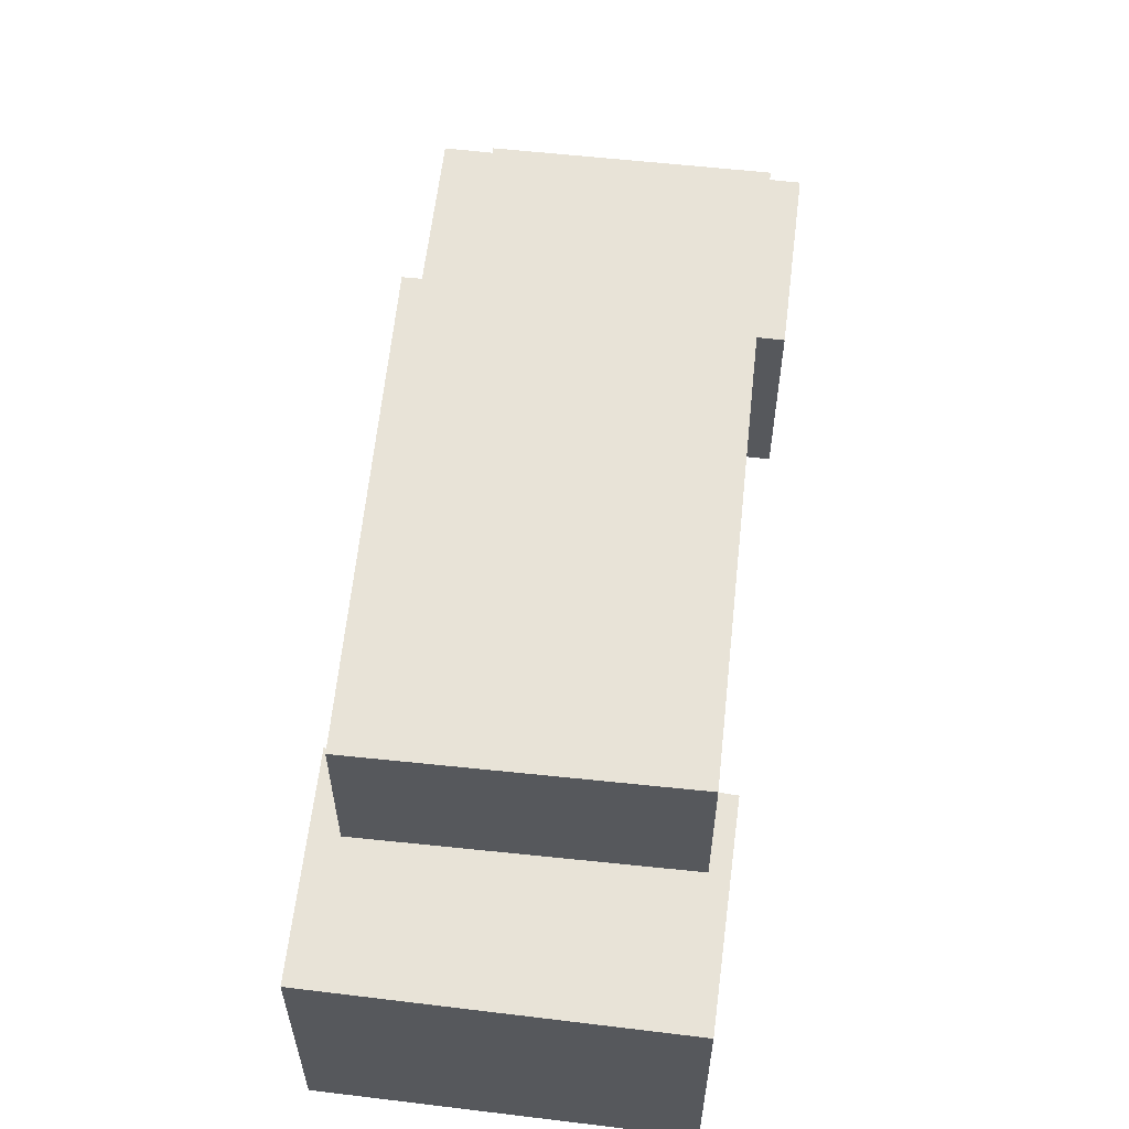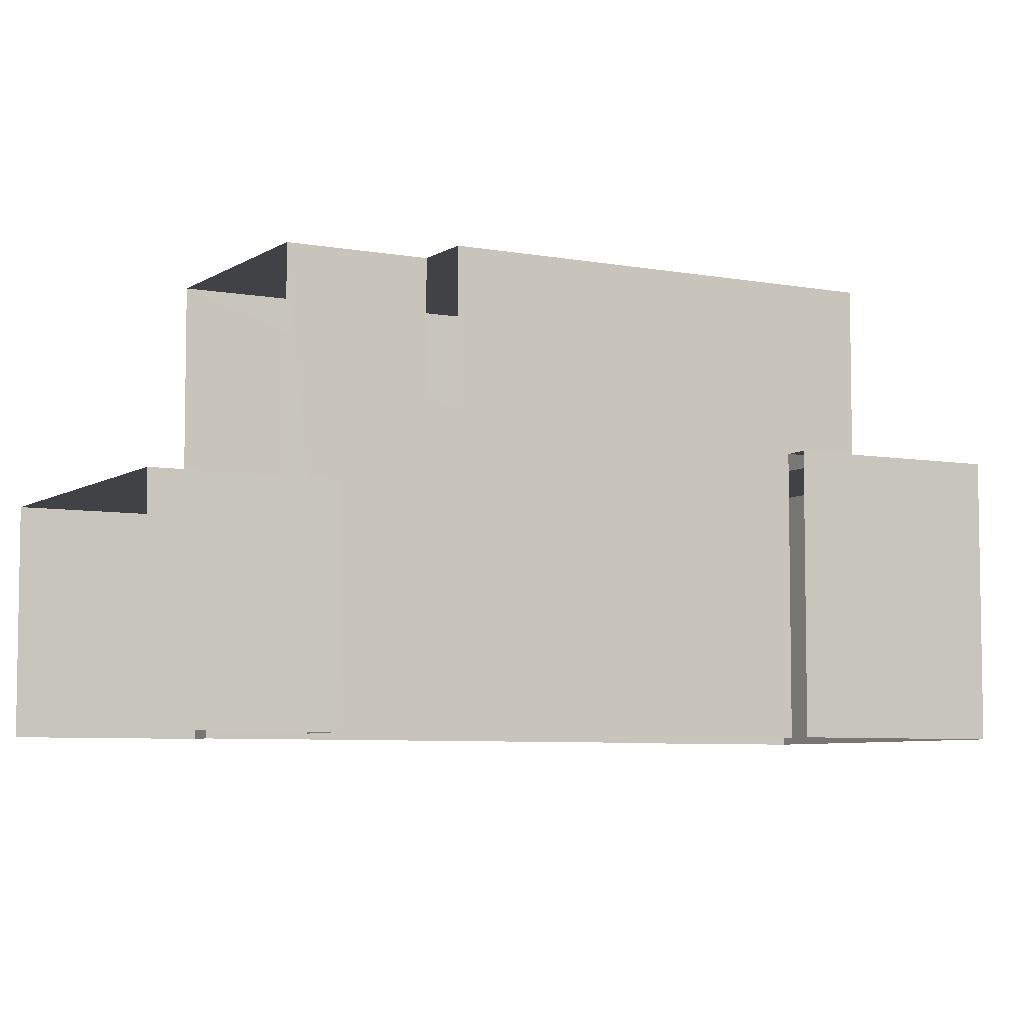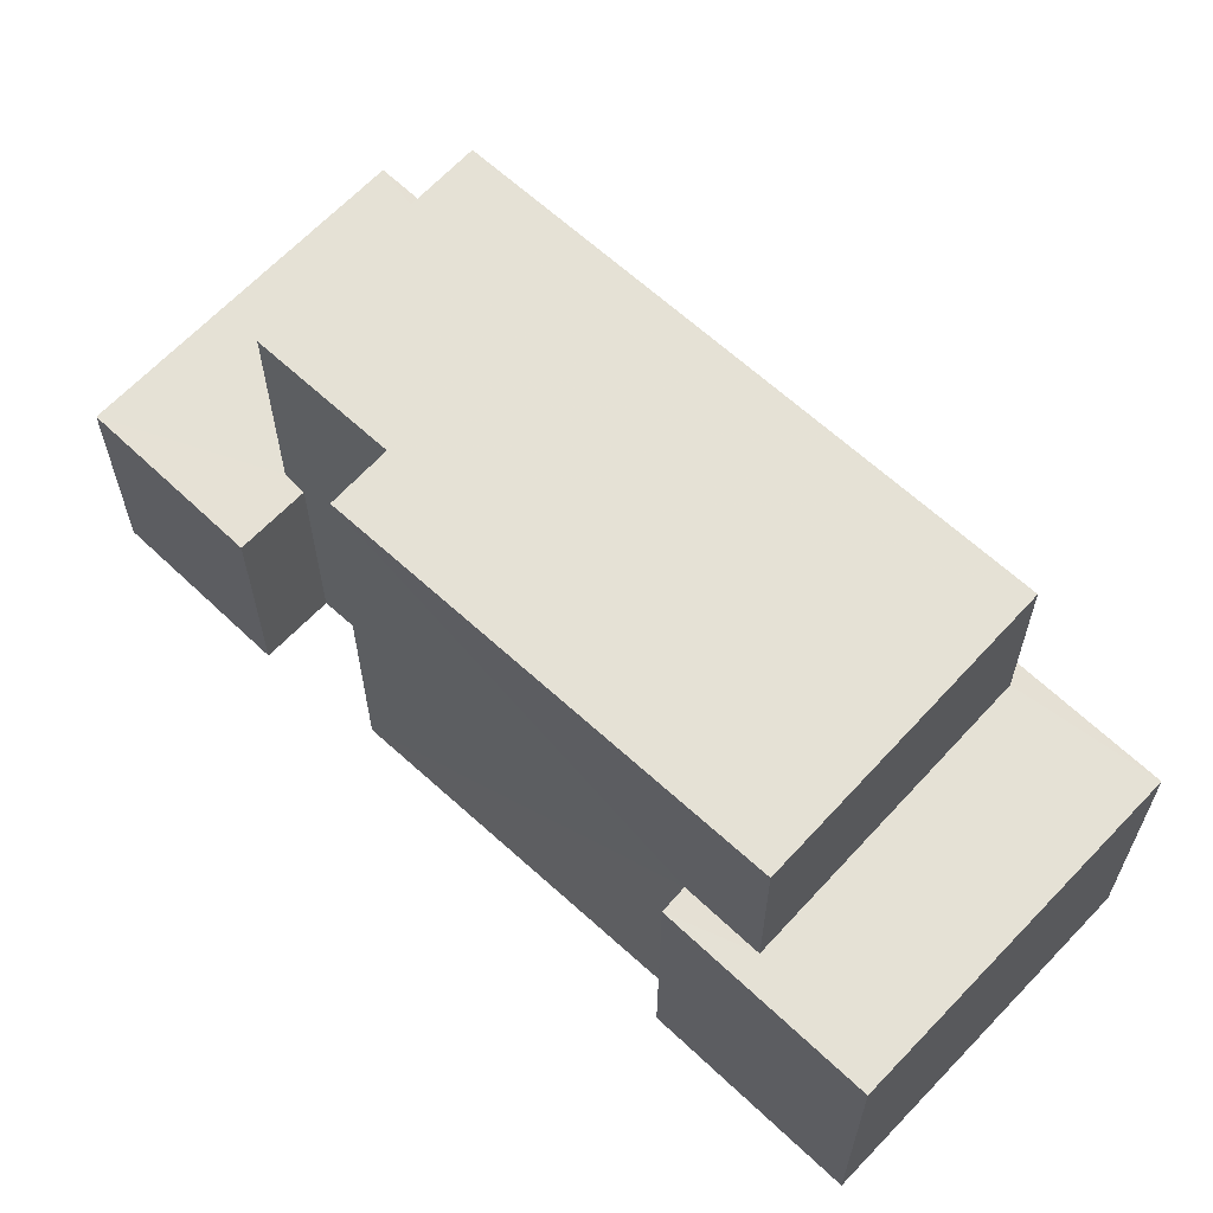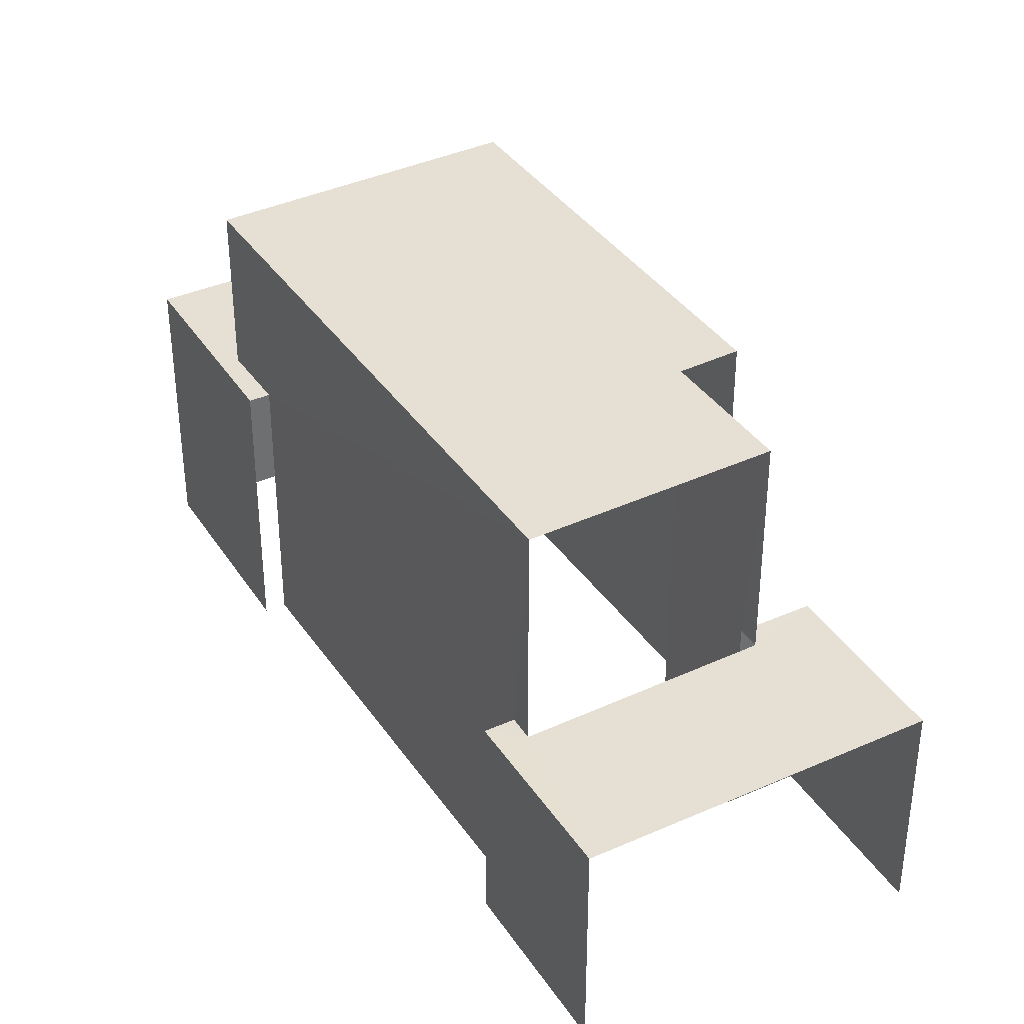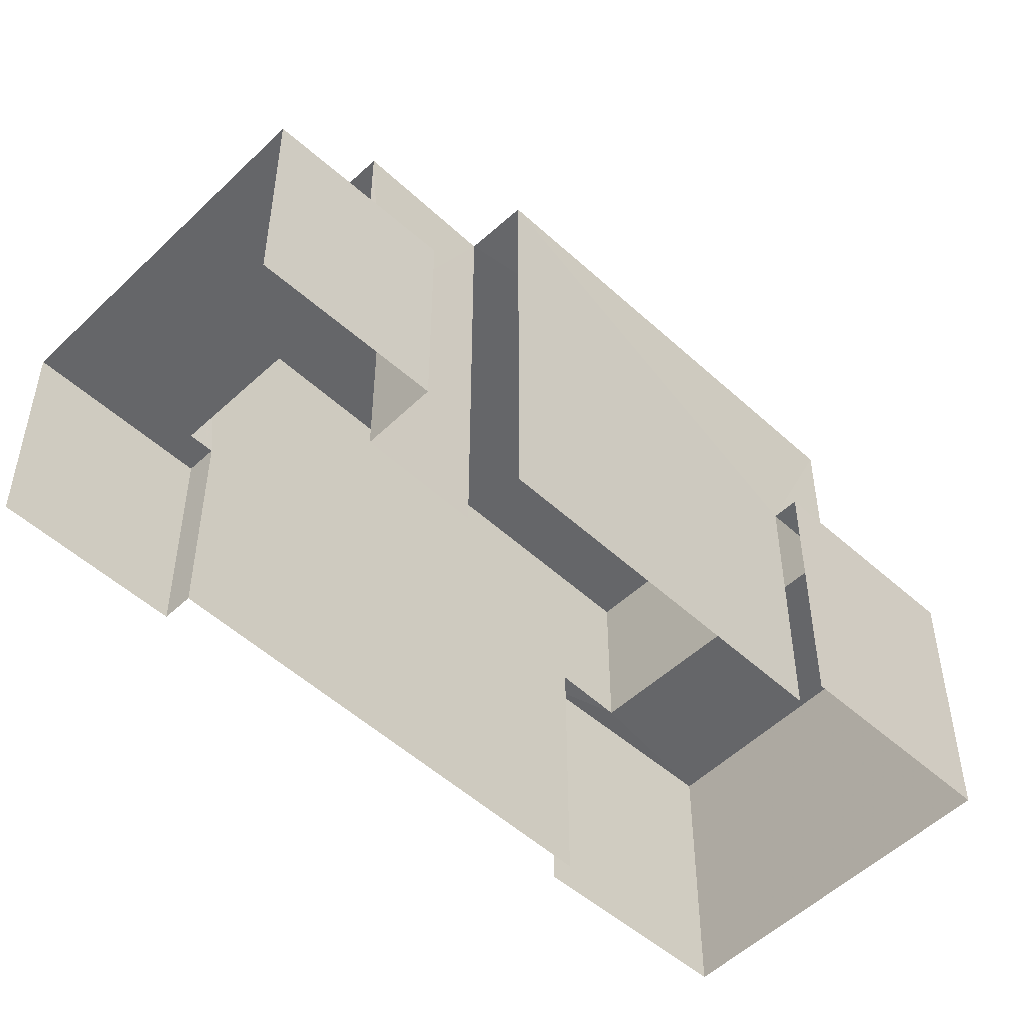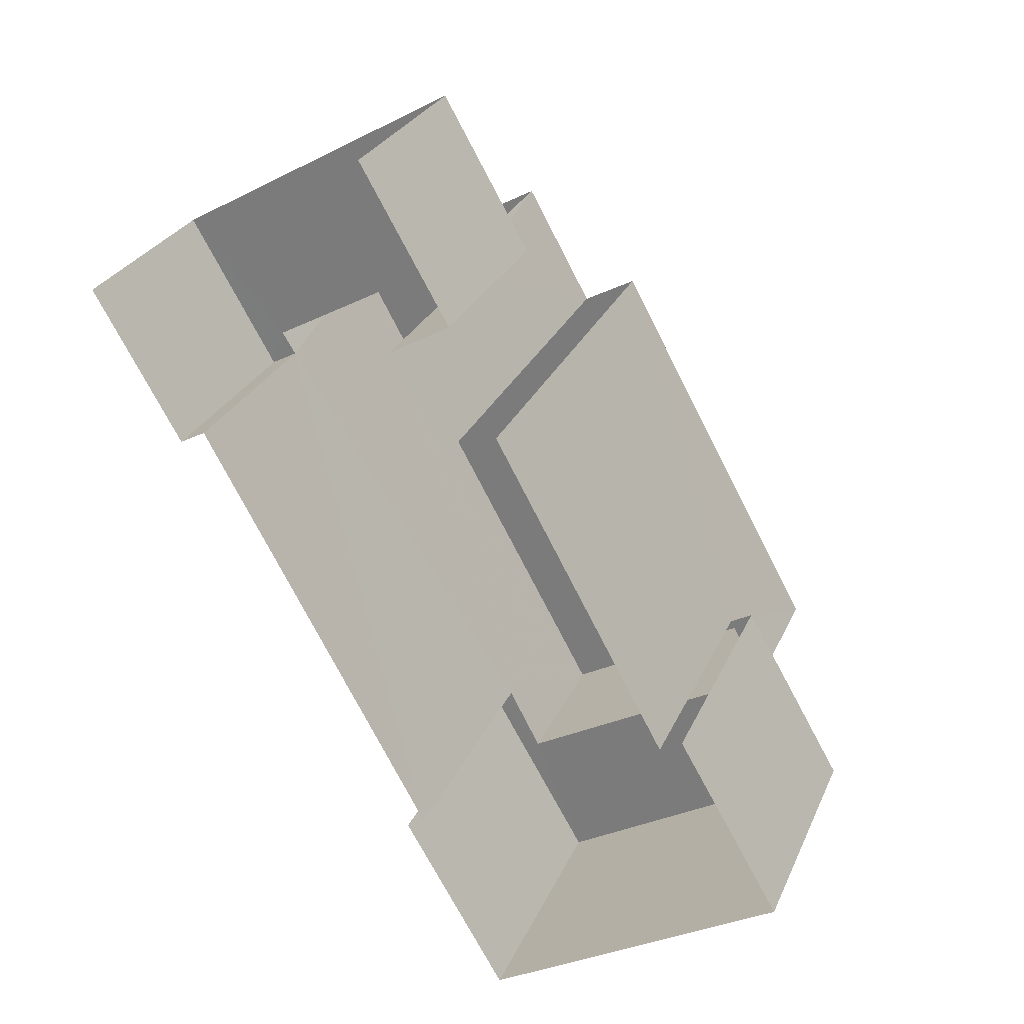
<metadata>
{"format":"obj","ext":"obj","renderer":"f3d","projection":"perspective","resolution":1024,"background":"white","views":[{"elev":62.0,"azim":-22.9,"up":"+Z"},{"elev":-6.3,"azim":-148.2,"up":"+Z"},{"elev":65.0,"azim":-76.3,"up":"+Z"},{"elev":38.0,"azim":120.7,"up":"+Z"},{"elev":-51.8,"azim":-163.7,"up":"+Z"},{"elev":27.4,"azim":-159.9,"up":"+Y"}]}
</metadata>
<code>
v -2.251e+05 -1.278e+05 13.16
v -2.251e+05 -1.278e+05 13.16
v -2.251e+05 -1.278e+05 13.16
v -2.251e+05 -1.279e+05 13.16
v -2.251e+05 -1.278e+05 13.16
v -2.251e+05 -1.278e+05 13.16
v -2.251e+05 -1.278e+05 13.16
v -2.251e+05 -1.278e+05 13.16
v -2.251e+05 -1.278e+05 13.16
v -2.251e+05 -1.278e+05 13.16
v -2.251e+05 -1.278e+05 13.16
v -2.251e+05 -1.278e+05 13.16
v -2.251e+05 -1.278e+05 13.16
v -2.251e+05 -1.278e+05 13.16
v -2.251e+05 -1.279e+05 17.77
v -2.251e+05 -1.278e+05 17.77
v -2.251e+05 -1.278e+05 17.77
v -2.251e+05 -1.279e+05 17.77
v -2.251e+05 -1.278e+05 17.77
v -2.251e+05 -1.278e+05 17.77
v -2.251e+05 -1.278e+05 17.77
v -2.251e+05 -1.278e+05 17.77
v -2.251e+05 -1.278e+05 20.56
v -2.251e+05 -1.278e+05 20.56
v -2.251e+05 -1.278e+05 20.56
v -2.251e+05 -1.279e+05 20.56
v -2.251e+05 -1.278e+05 20.56
v -2.251e+05 -1.278e+05 20.56
v -2.251e+05 -1.278e+05 16.84
v -2.251e+05 -1.278e+05 16.84
v -2.251e+05 -1.278e+05 16.84
v -2.251e+05 -1.278e+05 16.84
v -2.251e+05 -1.278e+05 16.84
v -2.251e+05 -1.278e+05 16.84
v -2.251e+05 -1.278e+05 16.84
v -2.251e+05 -1.278e+05 16.84
f 1 2 3
f 4 1 3
f 5 6 7
f 8 5 7
f 4 9 10
f 11 12 8
f 3 13 14
f 9 14 12
f 14 5 12
f 4 3 9
f 12 5 8
f 9 3 14
f 32 8 7
f 36 32 7
f 17 16 10
f 9 17 10
f 34 28 27
f 31 34 27
f 3 2 19
f 22 3 19
f 23 14 13
f 23 25 14
f 15 16 17
f 16 15 18
f 19 20 21
f 22 19 21
f 20 18 21
f 21 18 15
f 23 24 25
f 24 26 25
f 25 27 28
f 25 26 27
f 29 30 31
f 30 32 31
f 33 34 35
f 34 32 36
f 31 32 34
f 35 34 36
f 35 7 6
f 35 36 7
f 32 11 8
f 32 30 11
f 29 11 30
f 29 12 11
f 18 1 4
f 18 20 1
f 20 2 1
f 20 19 2
f 17 9 29
f 15 17 26
f 9 12 29
f 26 17 27
f 27 29 31
f 17 29 27
f 18 4 10
f 16 18 10
f 13 22 23
f 23 22 24
f 13 3 22
f 24 22 21
f 5 35 6
f 5 33 35
f 5 14 33
f 14 25 33
f 33 28 34
f 33 25 28
f 21 26 24
f 21 15 26

</code>
